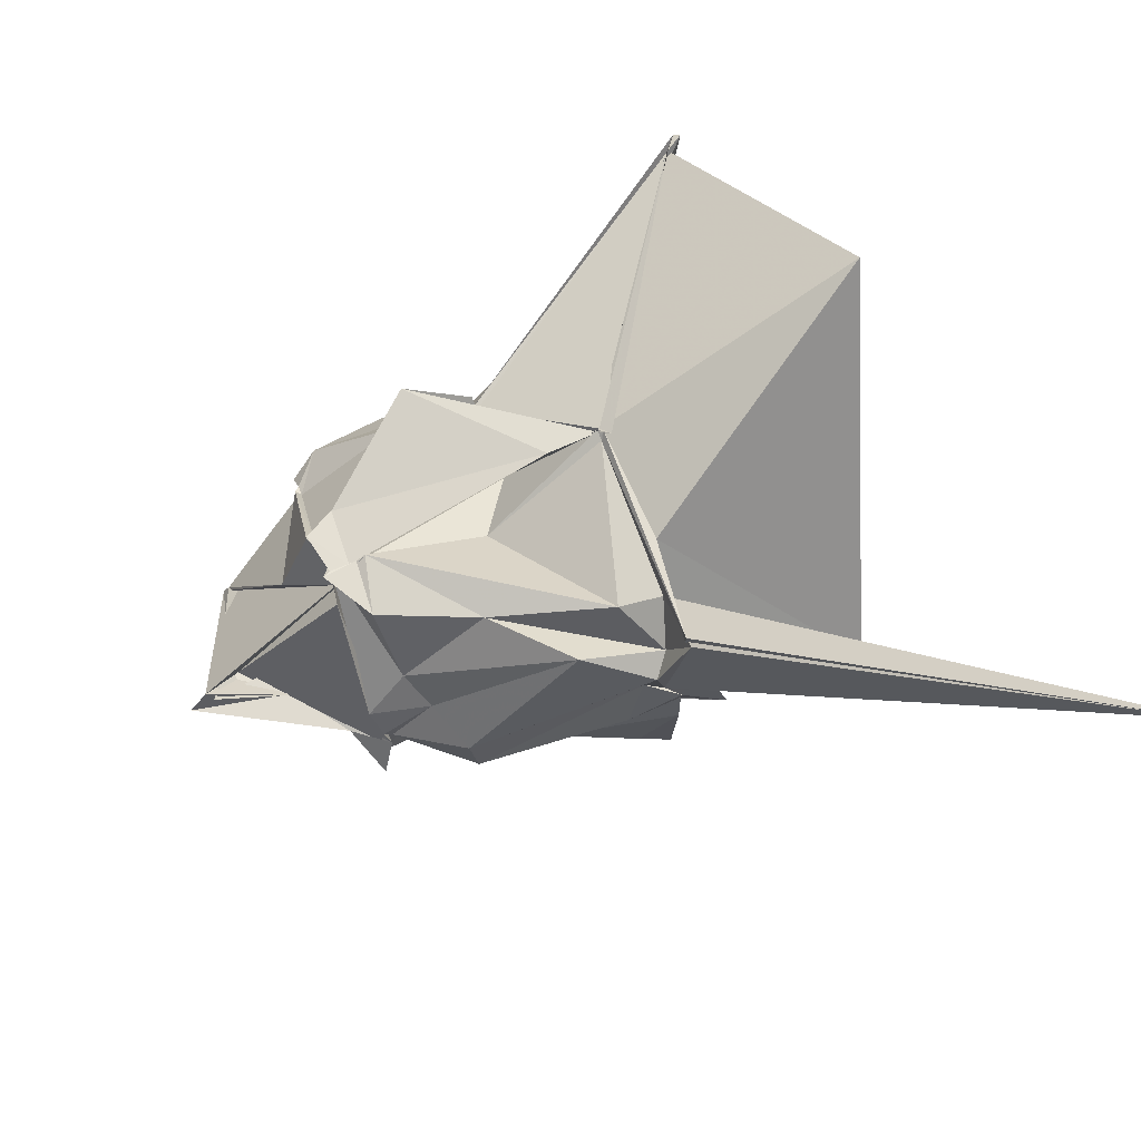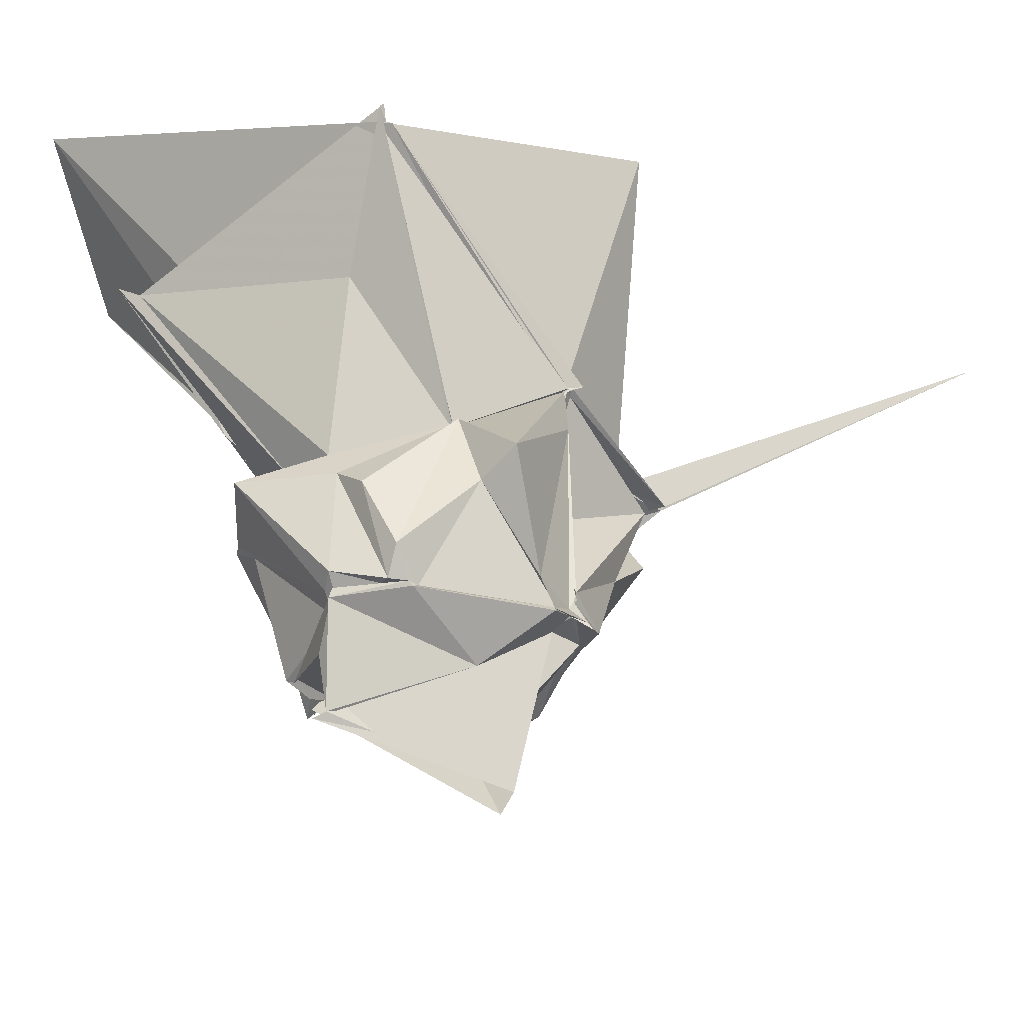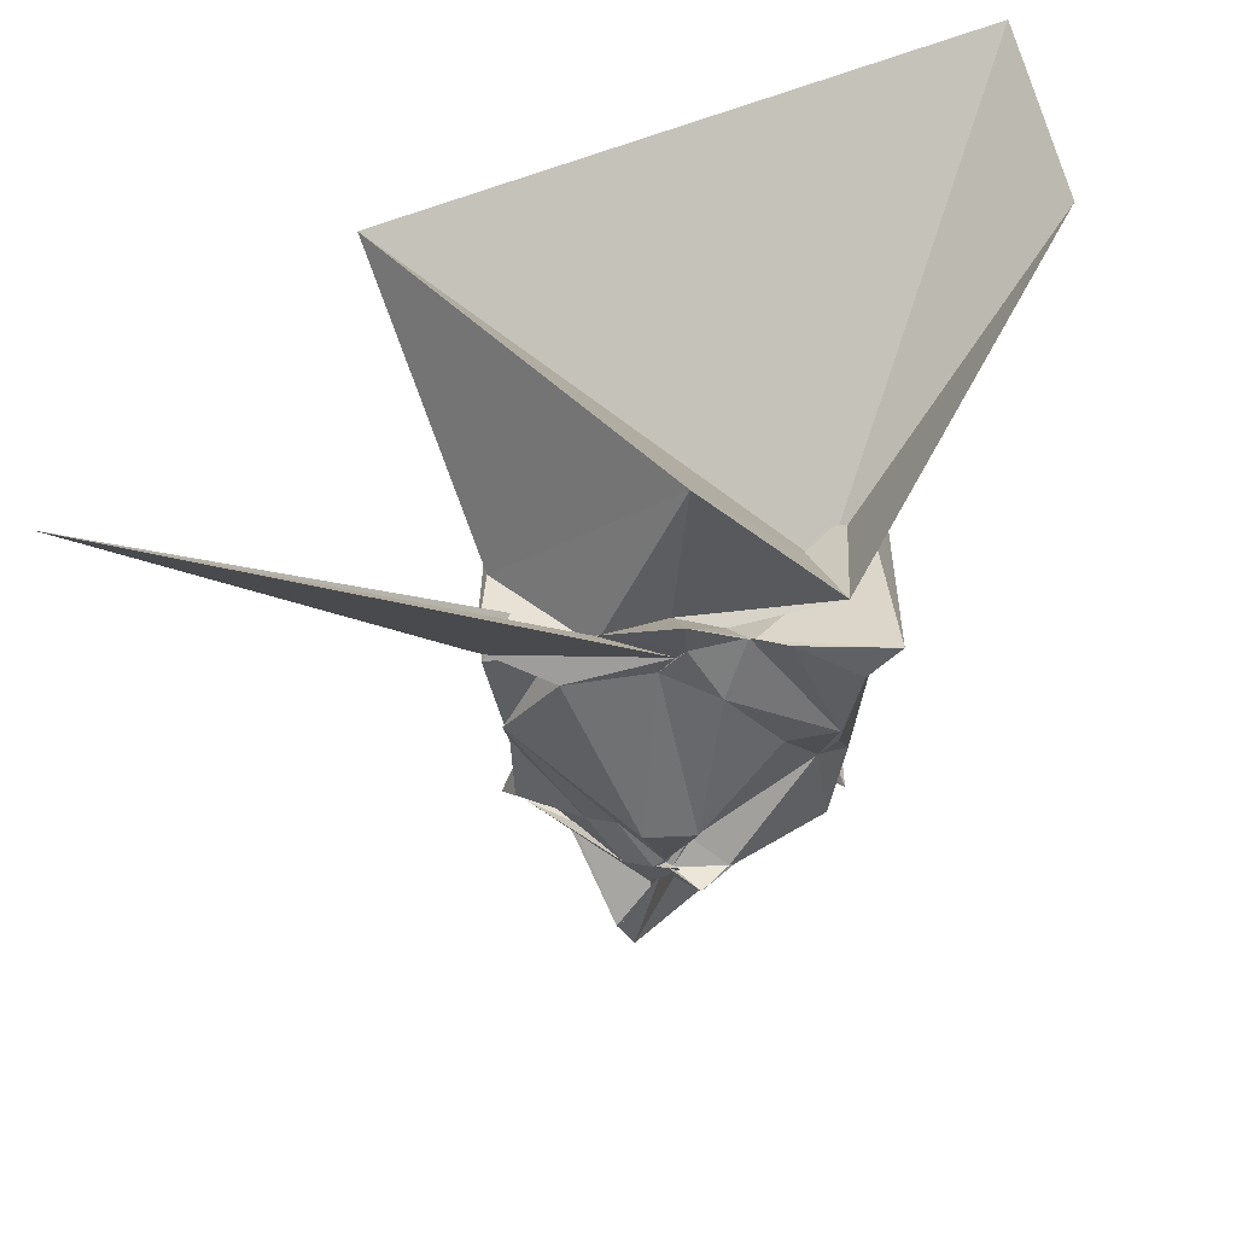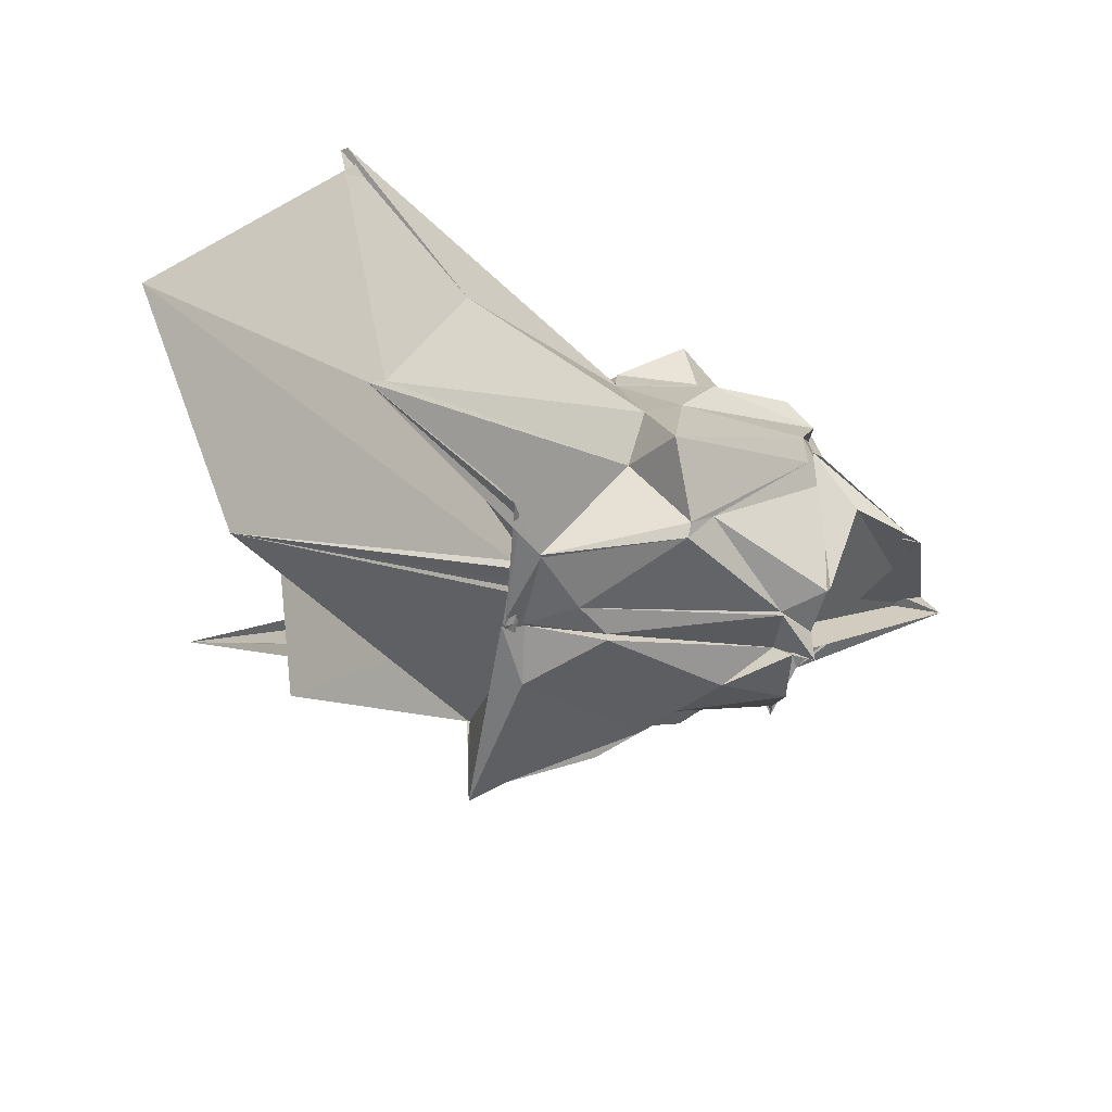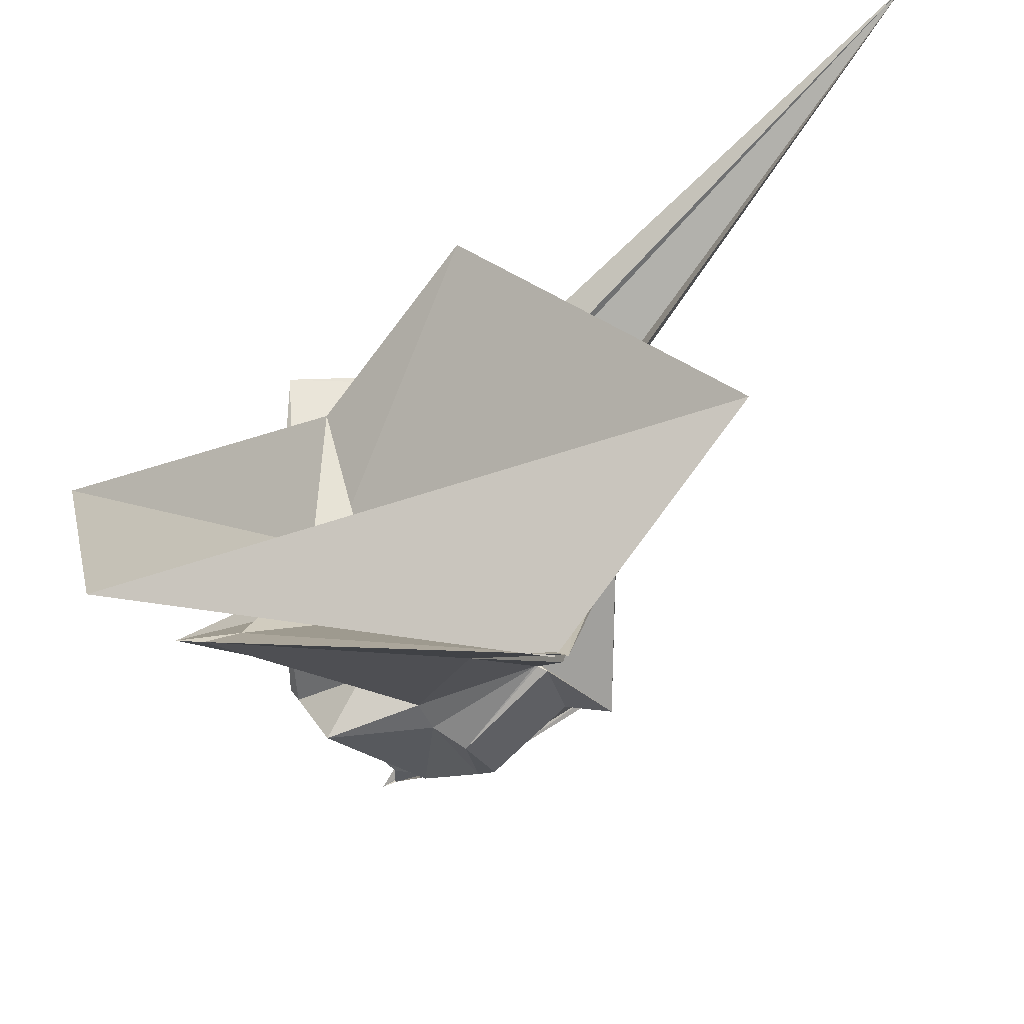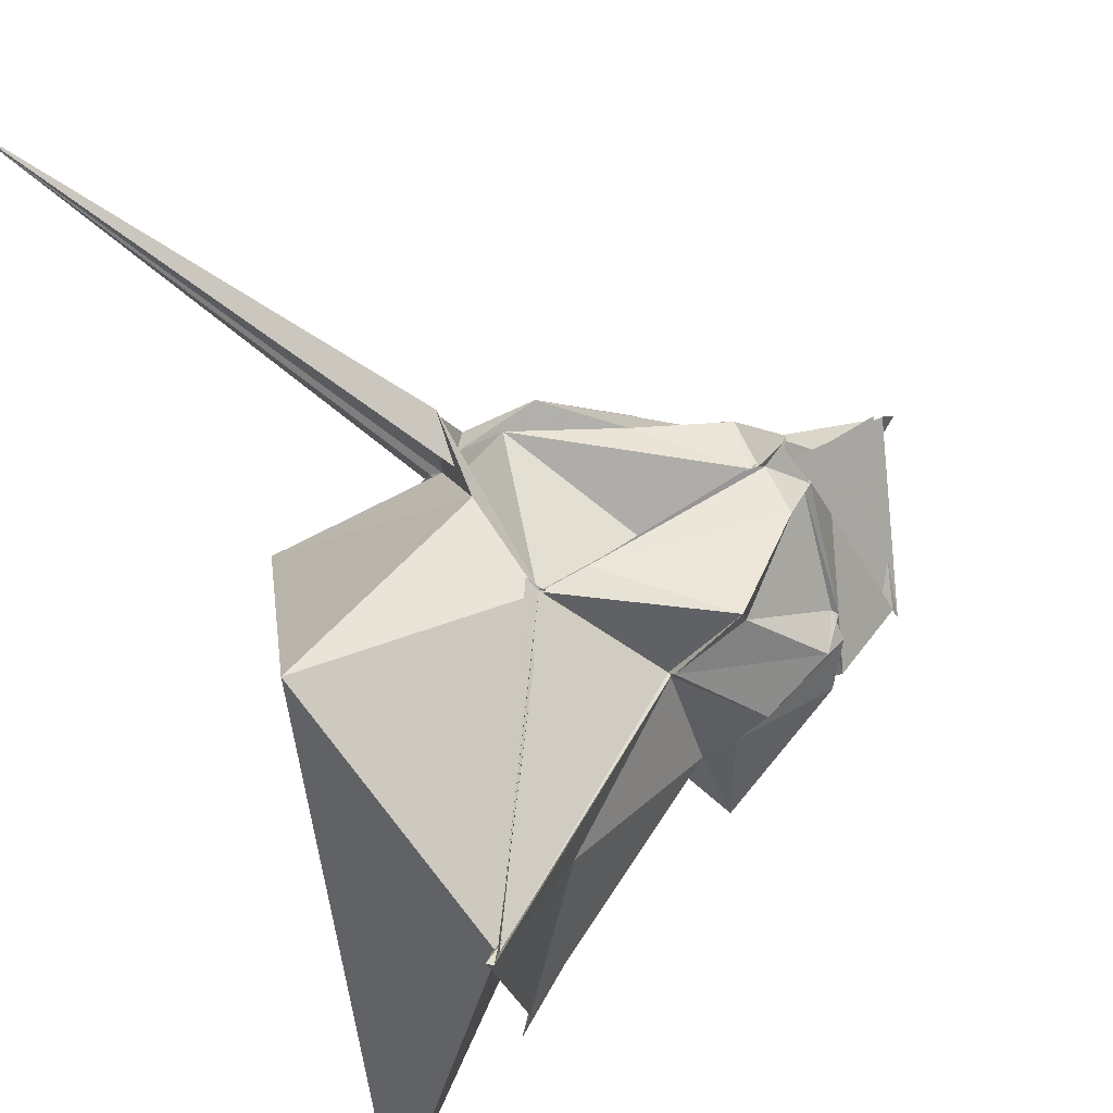
<metadata>
{"format":"obj","ext":"obj","renderer":"f3d","projection":"perspective","resolution":1024,"background":"white","views":[{"elev":69.6,"azim":-109.7,"up":"+Y"},{"elev":-41.6,"azim":120.1,"up":"+Z"},{"elev":36.3,"azim":-87.9,"up":"+Z"},{"elev":-57.6,"azim":82.5,"up":"+Y"},{"elev":50.1,"azim":92.3,"up":"+Z"},{"elev":61.2,"azim":64.3,"up":"+Y"}]}
</metadata>
<code>
v -0.8066 -1.092 0.7723
v -1.504 0.0008376 -1.527
v 0.962 0.178 1.633
v 1.715 0.9136 2.641
v 1.618 0.8456 2.554
v -0.6856 1.361 1.135
v -0.6963 1.373 1.116
v -0.6867 1.352 1.118
v -0.7716 1.331 1.123
v -2.025 1.094 1.164
v -2.535 1.288 1.189
v -2.379 -0.02213 1.081
v -2.457 -0.09707 1.198
v -2.35 -0.5197 1.246
v -2.401 -0.8159 1.221
v -2.361 -1.59 1.195
v -0.7836 -1.529 1.139
v -0.8293 -1.497 1.094
v -0.7623 -1.537 1.13
v 0.1307 -1.502 1.119
v 1.37 -2.022 2.289
v 1.289 -1.832 2.174
v 0.09869 0.6669 0.3877
v 0.09986 0.6908 0.3859
v 0.06249 0.6805 0.3919
v -0.695 1.319 1.126
v -0.4949 0.5396 0.4195
v -1.027 0.8382 0.103
v -2.079 1.35 0.7797
v -2.353 0.8336 1.071
v -2.536 0.7754 0.9364
v -2.338 0.101 0.9185
v -2.433 -0.3606 0.7664
v -2.121 -1.195 0.262
v -2.334 -1.337 0.912
v -1.313 -1.489 0.9195
v -0.8671 -1.368 0.96
v -0.8403 -1.387 0.9766
v -0.2117 -1.454 0.9203
v -0.1872 -1.46 0.9298
v 0.2493 -0.8004 0.3398
v 0.4327 -0.3028 0.2328
v 0.5008 0.09498 -0.2903
v 0.1379 0.774 0.378
v 0.1471 1.333 -0.1697
v -0.7314 1.33 0.702
v -1.034 1.21 -0.9039
v -1.005 1.225 -0.8469
v -1.768 1.191 -0.1652
v -2.32 1.195 0.3876
v -2.397 0.1995 -0.5361
v -2.424 -0.2025 -0.4782
v -2.118 -0.8005 0.1597
v -1.822 -1.06 -0.1896
v -1.828 -1.202 -0.05391
v -0.7841 -1.568 0.3576
v -0.7964 -1.469 0.3635
v -0.5979 -1.464 0.5908
v 0.08011 -1.435 -0.102
v 0.1688 -1.362 -0.1155
v 0.6846 -1.057 0.06766
v 0.4613 -0.1834 -0.04631
v 0.3146 0.329 -0.9048
v 0.0274 0.9318 -0.2871
v -0.5543 1.147 -0.973
v -1.013 1.149 -0.9809
v -1.016 1.191 -0.9229
v -1.465 1.183 -0.9419
v -1.816 0.6376 -0.8496
v -2.035 0.3909 -0.7074
v -2.044 0.04545 -1.049
v -1.96 -0.1296 -0.9034
v -1.938 -0.1503 -0.9217
v -1.709 -1.058 -0.278
v -1.252 -1.308 -0.5719
v -0.9982 -1.101 -0.9313
v -0.5962 -1.269 -0.9232
v -0.5768 -1.255 -0.9081
v 0.1386 -1.197 -0.2898
v 0.2197 -0.4015 -1.033
v 0.3597 -0.2788 -0.9771
v 0.1931 0.1808 -1.126
v -0.01701 0.3344 -1.112
v -0.7509 1.18 -1.167
v -0.7021 1.193 -1.214
v -1.066 1.284 -1.142
v -1.107 1.319 -1.201
v -0.9984 1.227 -1.12
v -1.925 0.3515 -1.178
v -2.047 0.1299 -1.113
v -2.023 0.0472 -1.103
v -2.026 -0.01284 -1.13
v -1.997 -0.4345 -1.122
v -1.391 -1.164 -1.093
v -0.9396 -1.263 -1.056
v -0.9311 -1.32 -1.222
v -0.767 -1.185 -1.17
v -0.4022 -1.178 -1.226
v 0.05551 -0.4177 -1.171
v 0.05313 -0.3507 -1.205
v 0.1282 0.07466 -1.087
v 0.07321 0.297 -1.113
v 1.683 0.9339 2.691
v 1.601 0.9059 2.555
v 1.575 0.9536 2.537
v -0.7898 1.45 1.195
v -0.7132 1.382 1.157
v -2.48 1.36 1.167
v -4.828 3.659 3.747
v -2.421 0.5381 1.285
v -2.622 -0.08237 1.515
v -2.337 -0.5547 1.215
v -0.8003 -1.44 1.017
v -0.7849 -1.492 1.052
v -0.7795 -1.538 1.112
v 0.2695 -1.542 1.17
v 1.018 -1.592 1.945
v 0.01427 -0.4563 0.9102
v 1.621 0.8487 2.57
v -0.6839 1.317 1.099
v -1.659 1.329 1.236
v -2.396 0.5357 1.186
v -1.961 0.01844 1.116
v -2.031 -0.3644 1.086
v -0.3916 -1.25 0.9685
v -0.4167 -1.322 0.9501
v -0.6179 -1.188 0.8328
v 2.107 -2.396 3.782
v -0.4084 2.276 3.273
v -2.632 -0.1019 2.643
v -1.89 -1.222 1.255
v 0.577 -2.829 3.073
v 0.03734 0.3217 -1.15
v -0.7207 1.19 -1.221
v -0.9658 1.18 -1.104
v -0.9711 1.199 -1.12
v -1.268 1.104 -1.163
v -2.11 -0.07073 -1.068
v -2.097 0.01685 -1.072
v -2.228 -0.2327 -1.182
v -1.954 -0.4771 -1.141
v -0.9873 -1.055 -1.056
v -1.03 -1.109 -1.041
v -0.5158 -1.149 -1.146
v -0.4204 -1.108 -1.26
v 0.2546 -0.3023 -1.069
v 0.2458 -0.3457 -1.143
v -0.7302 0.4567 -1.488
v -1.066 0.9615 -1.112
v -1.05 0.9211 -1.082
v -1.19 0.1464 -2.026
v -1.883 -0.02498 -1.348
v -1.076 -0.06155 -0.9834
v -1.175 -0.5218 -1.098
v -1.035 -0.8561 -1.116
v -0.02399 -0.5942 -1.435
v -0.1981 -0.6141 -1.884
v -0.1714 -0.7272 -1.93
v -1.374 0.4252 -2.314
v -1.411 0.282 -2.458
v -0.8596 -1.293 -1.144
v -1.427 0.3931 -2.261
f 3 23 4
f 4 23 24
f 4 24 5
f 5 24 25
f 5 25 6
f 6 25 26
f 6 26 7
f 7 26 27
f 7 27 8
f 8 27 28
f 8 28 9
f 9 28 29
f 9 29 10
f 10 29 30
f 10 30 11
f 11 30 31
f 11 31 12
f 12 31 32
f 12 32 13
f 13 32 33
f 13 33 14
f 14 33 34
f 14 34 15
f 15 34 35
f 15 35 16
f 16 35 36
f 16 36 17
f 17 36 37
f 17 37 18
f 18 37 38
f 18 38 19
f 19 38 39
f 19 39 20
f 20 39 40
f 20 40 21
f 21 40 41
f 21 41 22
f 22 41 42
f 22 42 3
f 3 42 23
f 23 43 24
f 24 43 44
f 24 44 25
f 25 44 45
f 25 45 26
f 26 45 46
f 26 46 27
f 27 46 47
f 27 47 28
f 28 47 48
f 28 48 29
f 29 48 49
f 29 49 30
f 30 49 50
f 30 50 31
f 31 50 51
f 31 51 32
f 32 51 52
f 32 52 33
f 33 52 53
f 33 53 34
f 34 53 54
f 34 54 35
f 35 54 55
f 35 55 36
f 36 55 56
f 36 56 37
f 37 56 57
f 37 57 38
f 38 57 58
f 38 58 39
f 39 58 59
f 39 59 40
f 40 59 60
f 40 60 41
f 41 60 61
f 41 61 42
f 42 61 62
f 42 62 23
f 23 62 43
f 43 63 44
f 44 63 64
f 44 64 45
f 45 64 65
f 45 65 46
f 46 65 66
f 46 66 47
f 47 66 67
f 47 67 48
f 48 67 68
f 48 68 49
f 49 68 69
f 49 69 50
f 50 69 70
f 50 70 51
f 51 70 71
f 51 71 52
f 52 71 72
f 52 72 53
f 53 72 73
f 53 73 54
f 54 73 74
f 54 74 55
f 55 74 75
f 55 75 56
f 56 75 76
f 56 76 57
f 57 76 77
f 57 77 58
f 58 77 78
f 58 78 59
f 59 78 79
f 59 79 60
f 60 79 80
f 60 80 61
f 61 80 81
f 61 81 62
f 62 81 82
f 62 82 43
f 43 82 63
f 63 83 64
f 64 83 84
f 64 84 65
f 65 84 85
f 65 85 66
f 66 85 86
f 66 86 67
f 67 86 87
f 67 87 68
f 68 87 88
f 68 88 69
f 69 88 89
f 69 89 70
f 70 89 90
f 70 90 71
f 71 90 91
f 71 91 72
f 72 91 92
f 72 92 73
f 73 92 93
f 73 93 74
f 74 93 94
f 74 94 75
f 75 94 95
f 75 95 76
f 76 95 96
f 76 96 77
f 77 96 97
f 77 97 78
f 78 97 98
f 78 98 79
f 79 98 99
f 79 99 80
f 80 99 100
f 80 100 81
f 81 100 101
f 81 101 82
f 82 101 102
f 82 102 63
f 63 102 83
f 103 104 118
f 104 119 118
f 104 105 119
f 105 120 119
f 105 106 120
f 106 107 120
f 107 121 120
f 107 108 121
f 108 122 121
f 108 109 122
f 109 110 122
f 110 123 122
f 110 111 123
f 111 124 123
f 111 112 124
f 112 113 124
f 113 125 124
f 113 114 125
f 114 126 125
f 114 115 126
f 115 116 126
f 116 127 126
f 116 117 127
f 117 118 127
f 117 103 118
f 118 119 128
f 119 129 128
f 119 120 129
f 120 121 129
f 121 130 129
f 121 122 130
f 122 123 130
f 123 131 130
f 123 124 131
f 124 125 131
f 125 132 131
f 125 126 132
f 126 127 132
f 127 128 132
f 127 118 128
f 133 148 134
f 134 148 149
f 134 149 135
f 135 149 150
f 135 150 136
f 136 150 137
f 137 150 151
f 137 151 138
f 138 151 152
f 138 152 139
f 139 152 140
f 140 152 153
f 140 153 141
f 141 153 154
f 141 154 142
f 142 154 143
f 143 154 155
f 143 155 144
f 144 155 156
f 144 156 145
f 145 156 146
f 146 156 157
f 146 157 147
f 147 157 148
f 147 148 133
f 148 158 149
f 149 158 159
f 149 159 150
f 150 159 151
f 151 159 160
f 151 160 152
f 152 160 153
f 153 160 161
f 153 161 154
f 154 161 155
f 155 161 162
f 155 162 156
f 156 162 157
f 157 162 158
f 157 158 148
f 3 4 103
f 103 4 104
f 4 5 104
f 104 5 105
f 5 6 105
f 105 6 106
f 6 7 106
f 7 8 106
f 106 8 107
f 8 9 107
f 107 9 108
f 9 10 108
f 108 10 109
f 10 11 109
f 11 12 109
f 109 12 110
f 12 13 110
f 110 13 111
f 13 14 111
f 111 14 112
f 14 15 112
f 15 16 112
f 112 16 113
f 16 17 113
f 113 17 114
f 17 18 114
f 114 18 115
f 18 19 115
f 19 20 115
f 115 20 116
f 20 21 116
f 116 21 117
f 21 22 117
f 117 22 103
f 22 3 103
f 83 133 84
f 84 133 134
f 84 134 85
f 85 134 135
f 85 135 86
f 86 135 136
f 86 136 87
f 87 136 88
f 88 136 137
f 88 137 89
f 89 137 138
f 89 138 90
f 90 138 139
f 90 139 91
f 91 139 92
f 92 139 140
f 92 140 93
f 93 140 141
f 93 141 94
f 94 141 142
f 94 142 95
f 95 142 96
f 96 142 143
f 96 143 97
f 97 143 144
f 97 144 98
f 98 144 145
f 98 145 99
f 99 145 100
f 100 145 146
f 100 146 101
f 101 146 147
f 101 147 102
f 102 147 133
f 102 133 83
f 128 129 1
f 129 130 1
f 130 131 1
f 131 132 1
f 132 128 1
f 159 158 2
f 160 159 2
f 161 160 2
f 162 161 2
f 158 162 2

</code>
